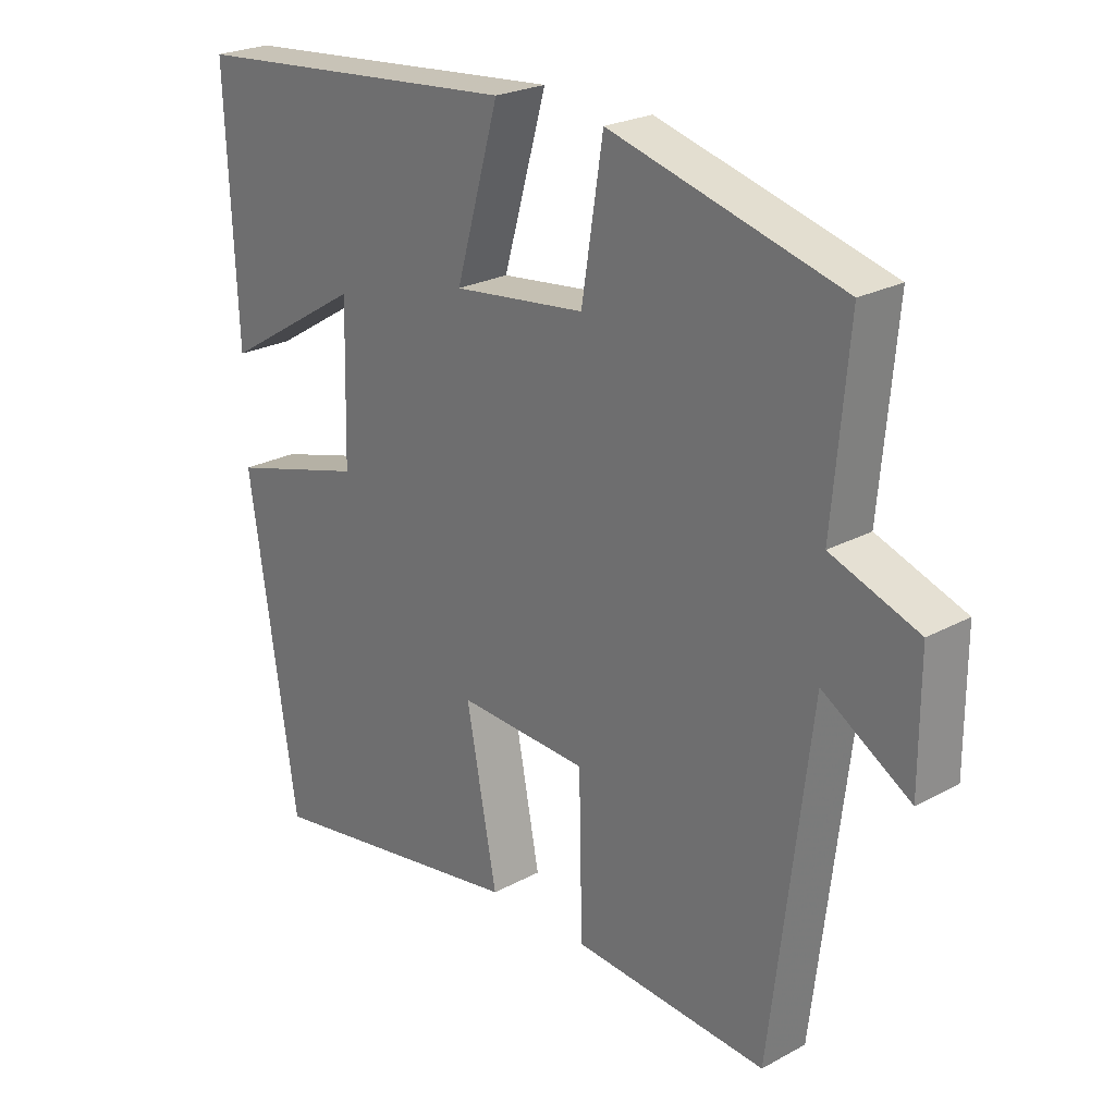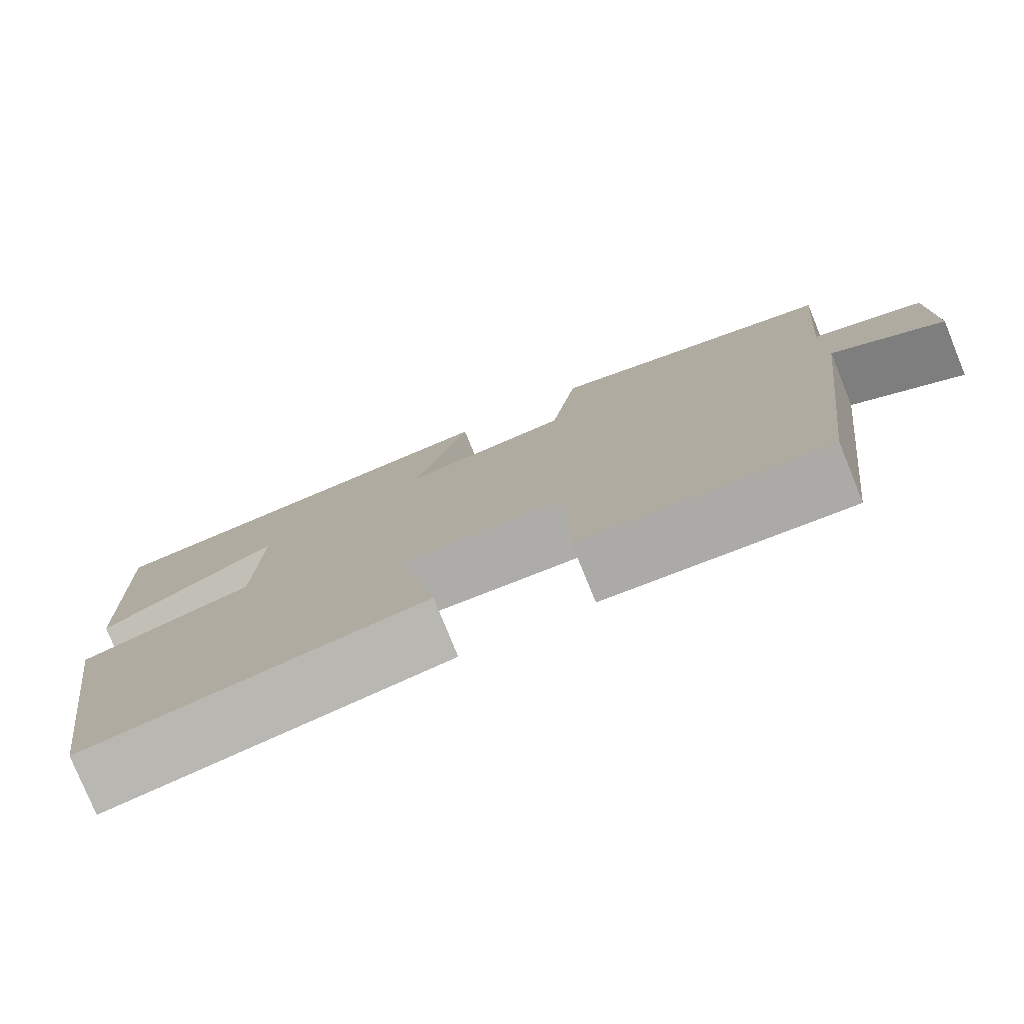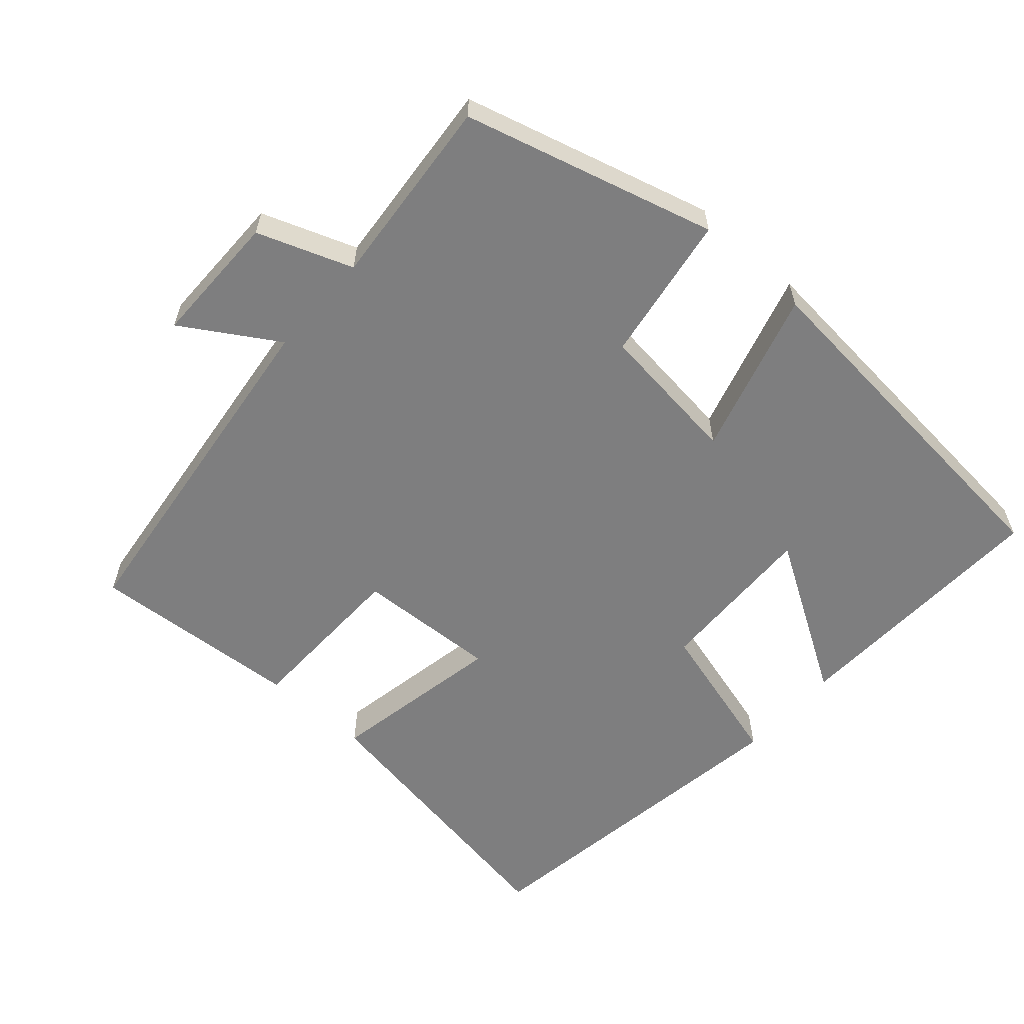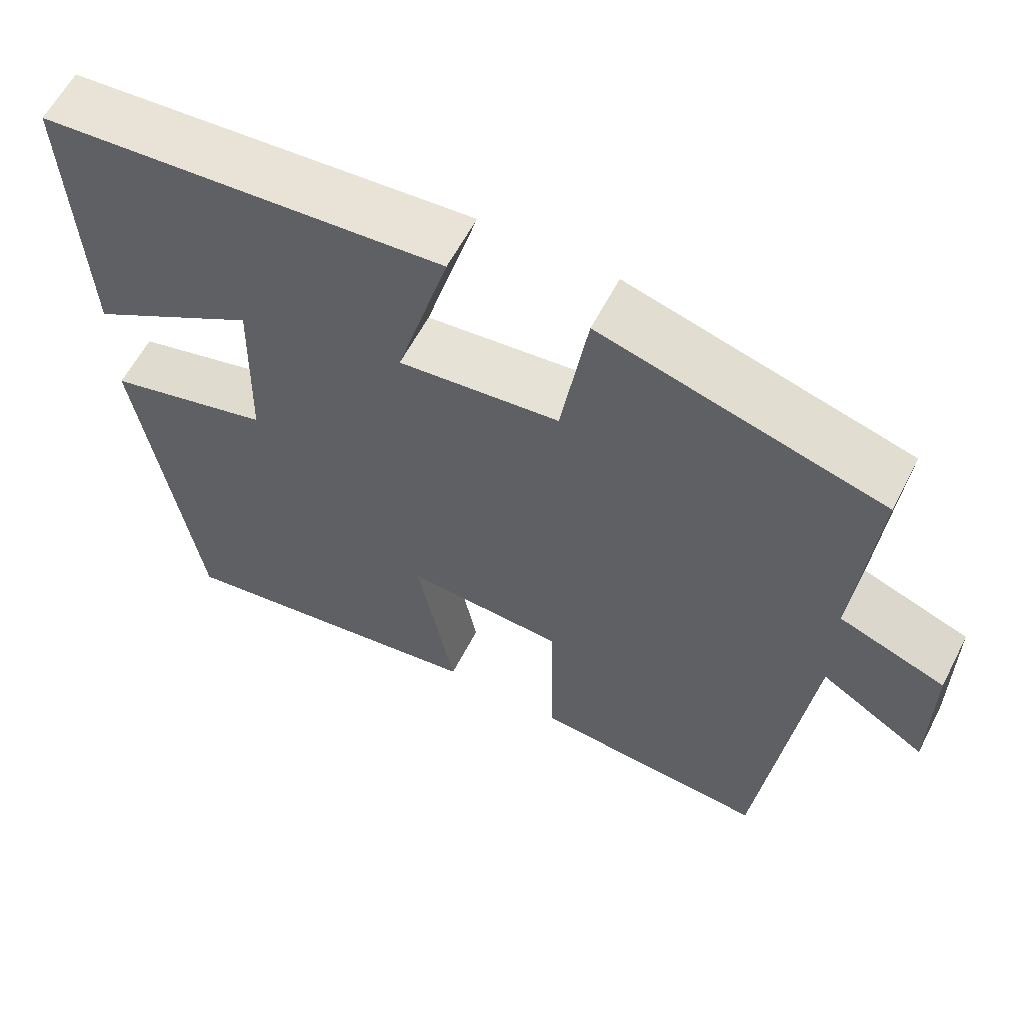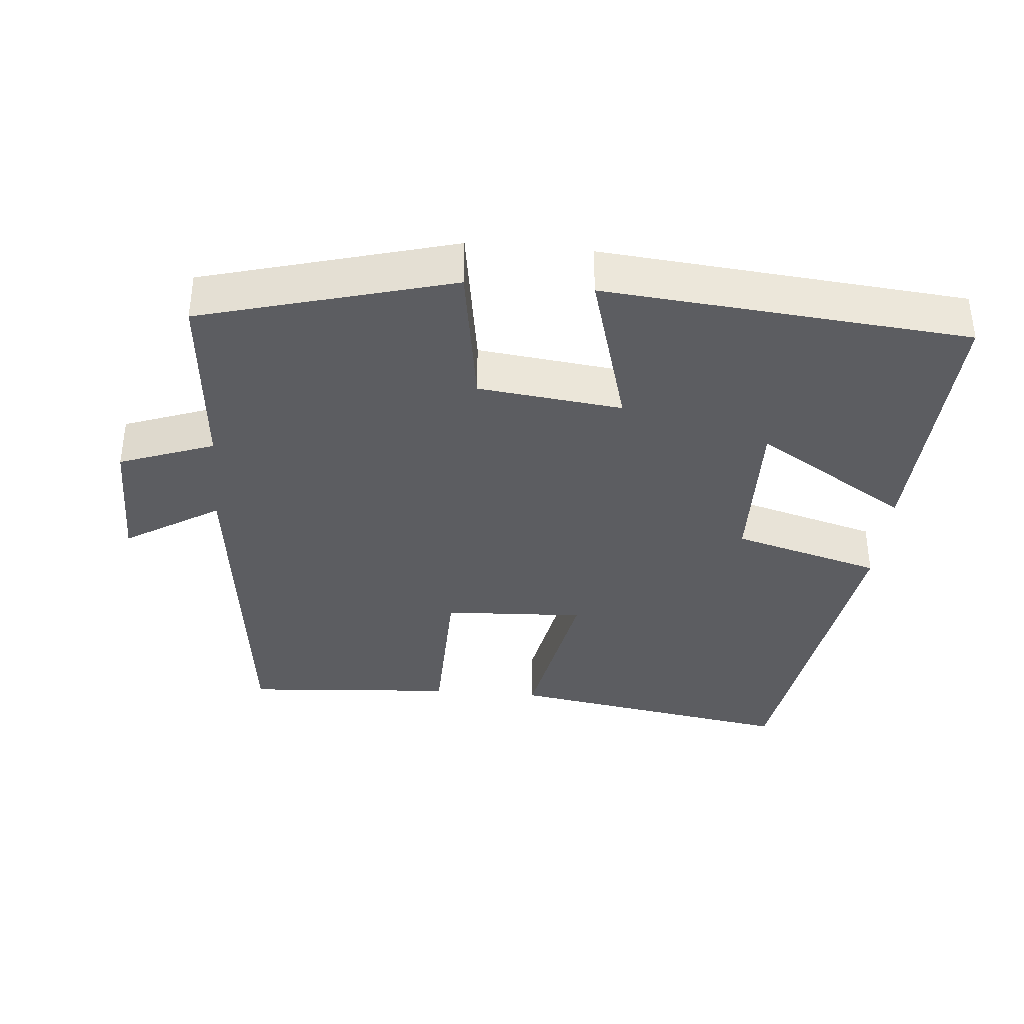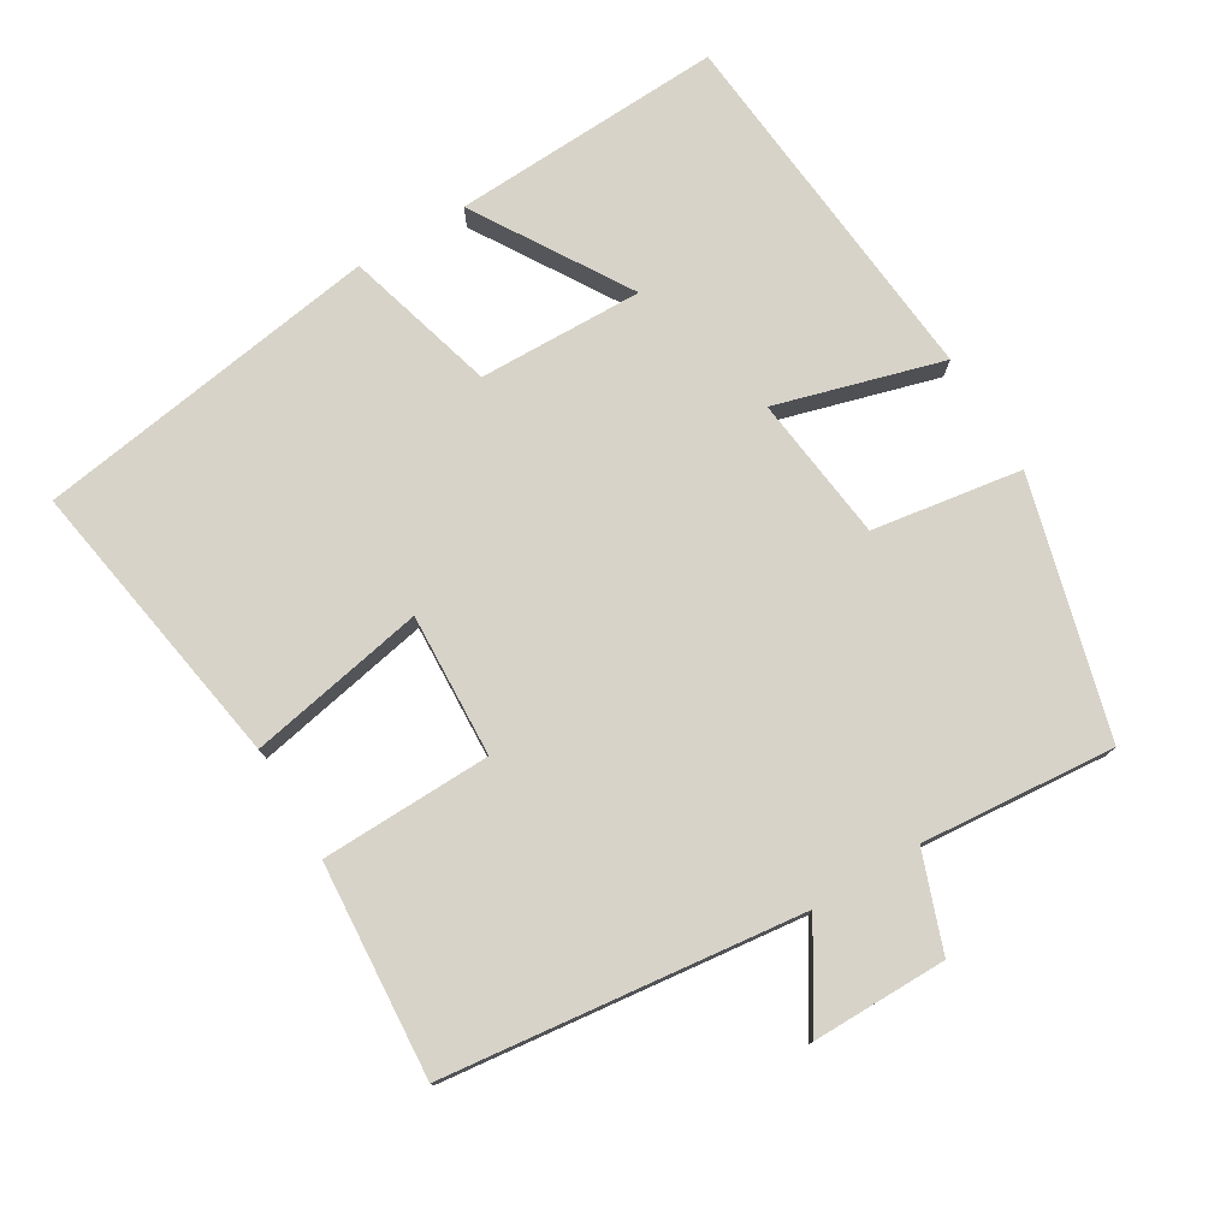
<metadata>
{"format":"obj","ext":"obj","renderer":"f3d","projection":"perspective","resolution":1024,"background":"white","views":[{"elev":24.1,"azim":-131.9,"up":"+Z"},{"elev":-78.3,"azim":-157.9,"up":"+Z"},{"elev":-59.4,"azim":-41.5,"up":"+Y"},{"elev":60.5,"azim":-152.7,"up":"+Z"},{"elev":-36.7,"azim":-5.1,"up":"+Y"},{"elev":77.2,"azim":-121.1,"up":"+Y"}]}
</metadata>
<code>
v 0.516 0.07 0.454
v 0.5 0.07 0.074
v 0.283 0.07 0.207
v 0.289 0.07 -0.023
v 0.5 0.07 -0.082
v 0.427 0.07 -0.567
v 0.017 0.07 -0.5
v 0.064 0.07 -0.252
v -0.136 0.07 -0.262
v -0.141 0.07 -0.5
v -0.44 0.07 -0.522
v -0.5 0.07 -0.022
v -0.634 0.07 -0.105
v -0.634 0.07 0.083
v -0.5 0.07 0.132
v -0.524 0.07 0.403
v -0.169 0.07 0.5
v -0.136 0.07 0.291
v 0.068 0.07 0.267
v 0.001 0.07 0.5
v 0.516 0 0.454
v 0.5 0 0.074
v 0.283 0 0.207
v 0.289 0 -0.023
v 0.5 0 -0.082
v 0.427 0 -0.567
v 0.017 0 -0.5
v 0.064 0 -0.252
v -0.136 0 -0.262
v -0.141 0 -0.5
v -0.44 0 -0.522
v -0.5 0 -0.022
v -0.634 0 -0.105
v -0.634 0 0.083
v -0.5 0 0.132
v -0.524 0 0.403
v -0.169 0 0.5
v -0.136 0 0.291
v 0.068 0 0.267
v 0.001 0 0.5
f 19 20 1
f 15 16 17 18
f 15 18 19
f 12 13 14 15
f 11 12 15
f 10 11 15
f 9 10 15
f 8 9 15 19
f 6 7 8
f 5 6 8
f 4 5 8
f 3 4 8 19
f 1 2 3
f 1 3 19
f 21 40 39
f 38 37 36 35
f 39 38 35
f 35 34 33 32
f 35 32 31
f 35 31 30
f 35 30 29
f 39 35 29 28
f 28 27 26
f 28 26 25
f 28 25 24
f 39 28 24 23
f 23 22 21
f 39 23 21
f 1 21 22 2
f 2 22 23 3
f 3 23 24 4
f 4 24 25 5
f 5 25 26 6
f 6 26 27 7
f 7 27 28 8
f 8 28 29 9
f 9 29 30 10
f 10 30 31 11
f 11 31 32 12
f 12 32 33 13
f 13 33 34 14
f 14 34 35 15
f 15 35 36 16
f 16 36 37 17
f 17 37 38 18
f 18 38 39 19
f 19 39 40 20
f 20 40 21 1

</code>
